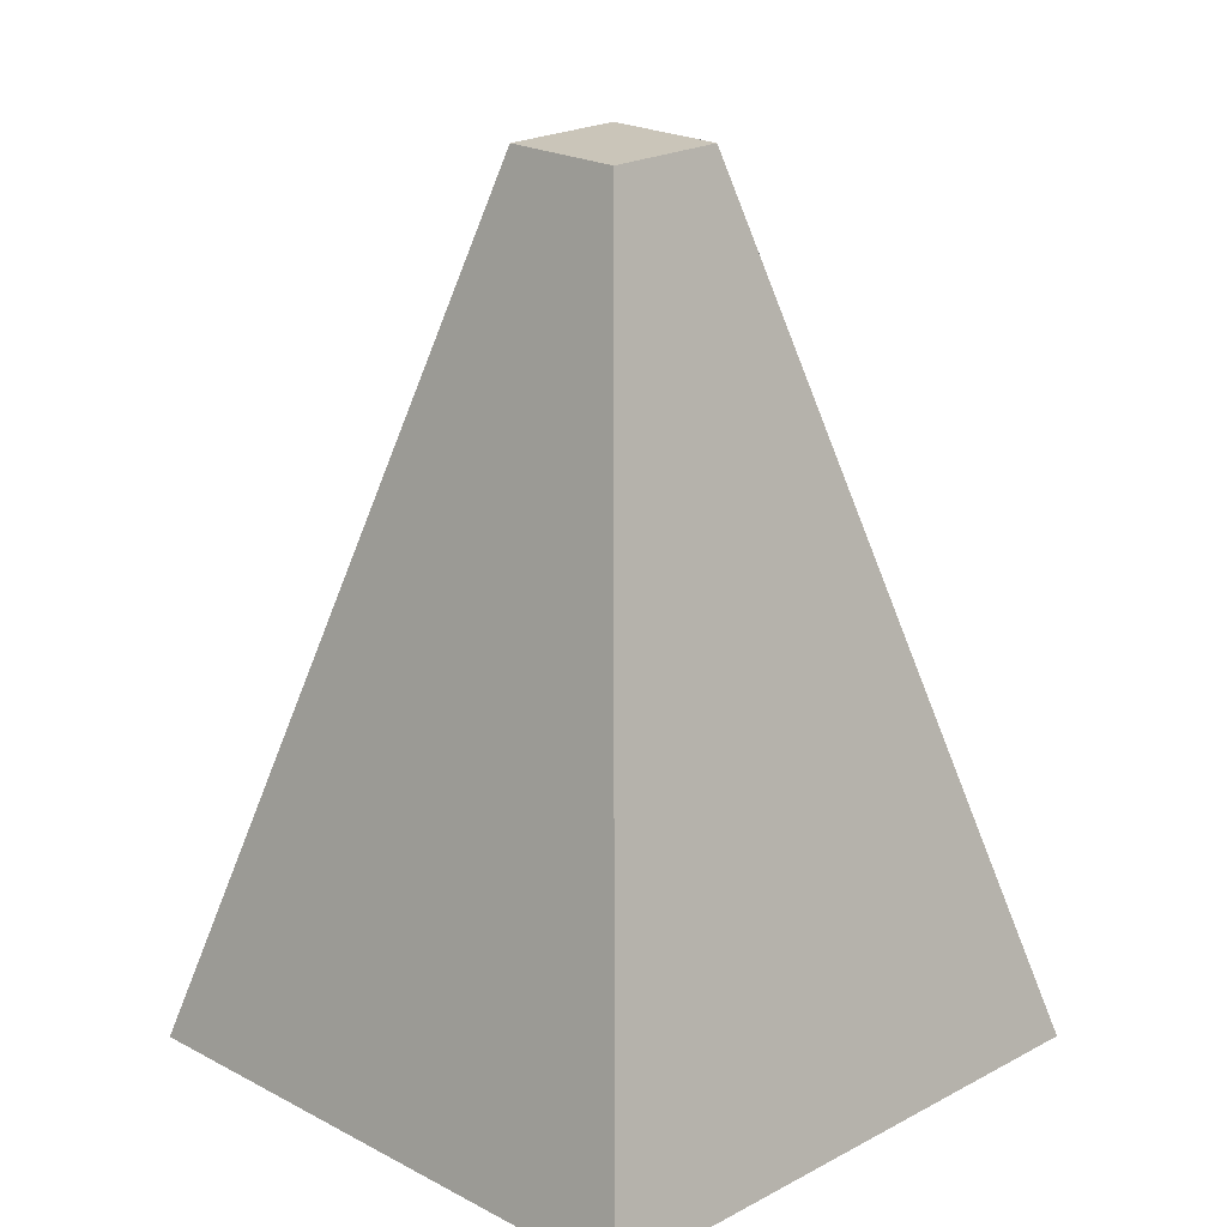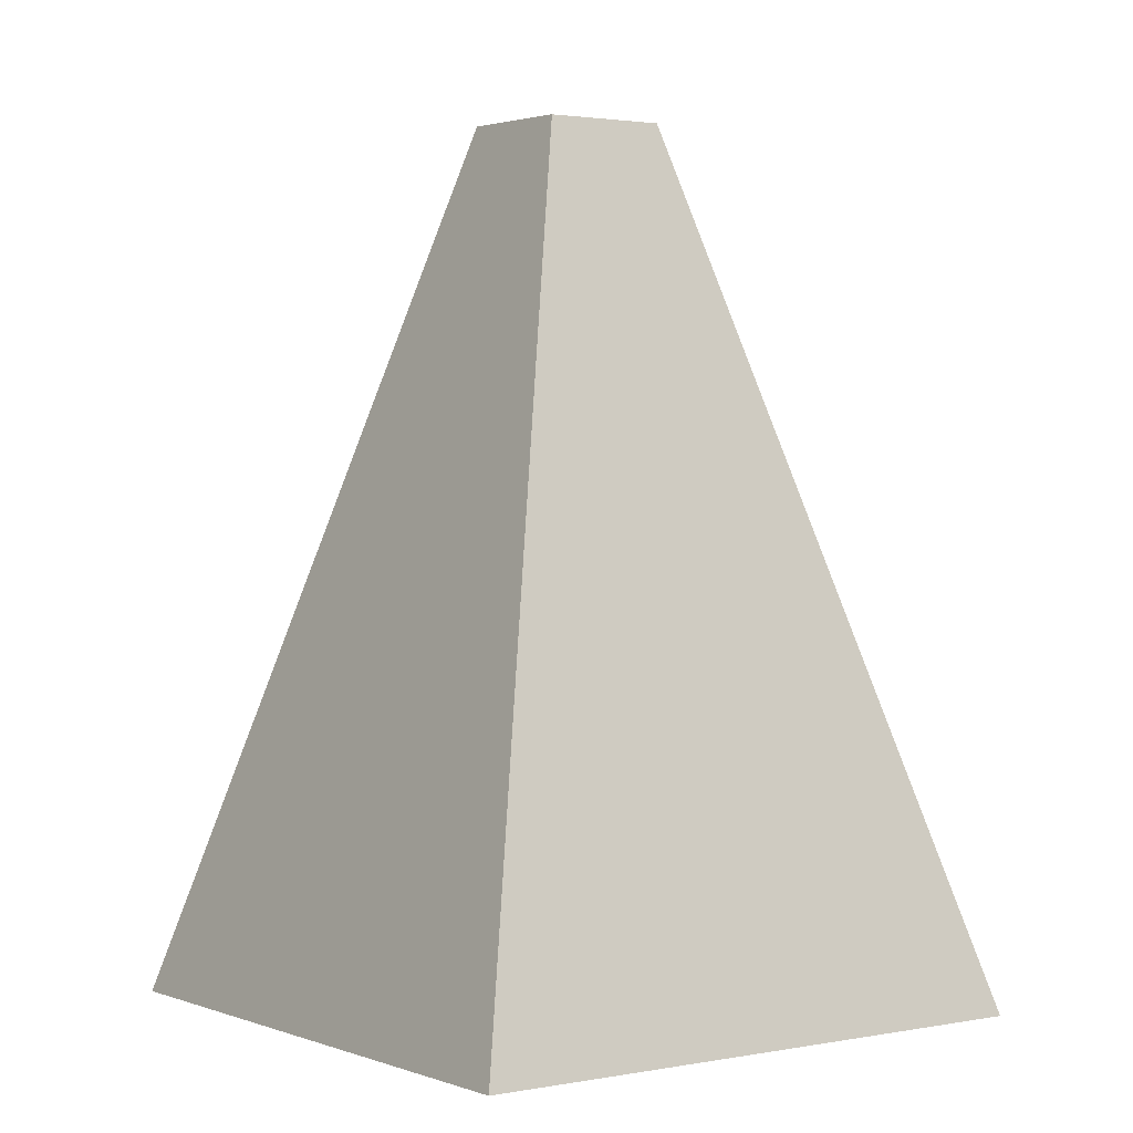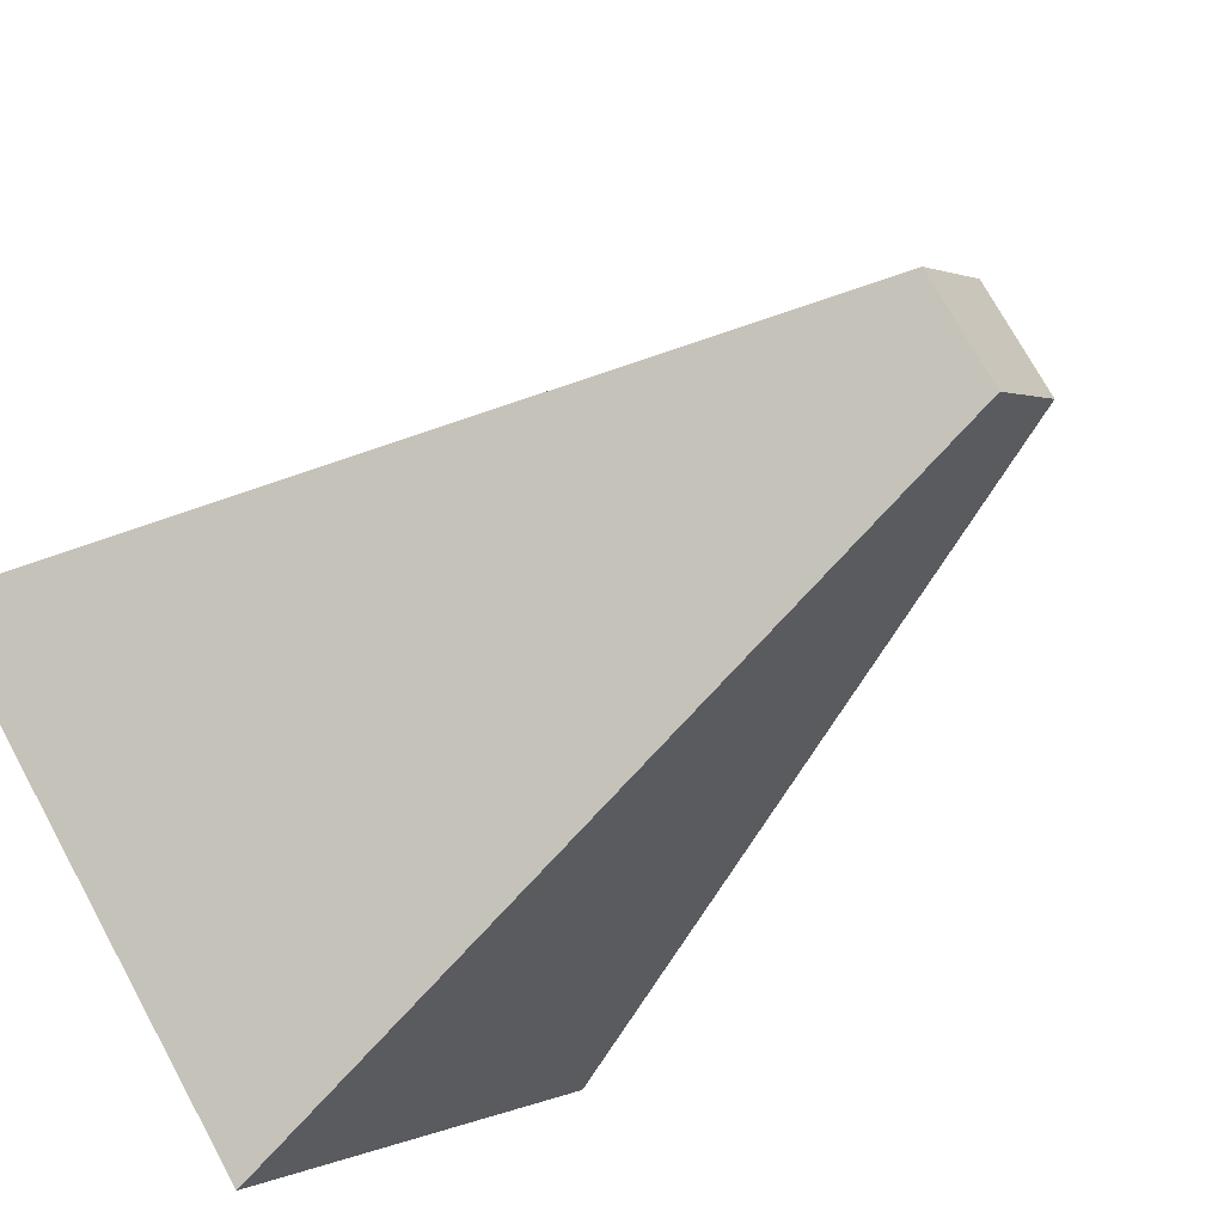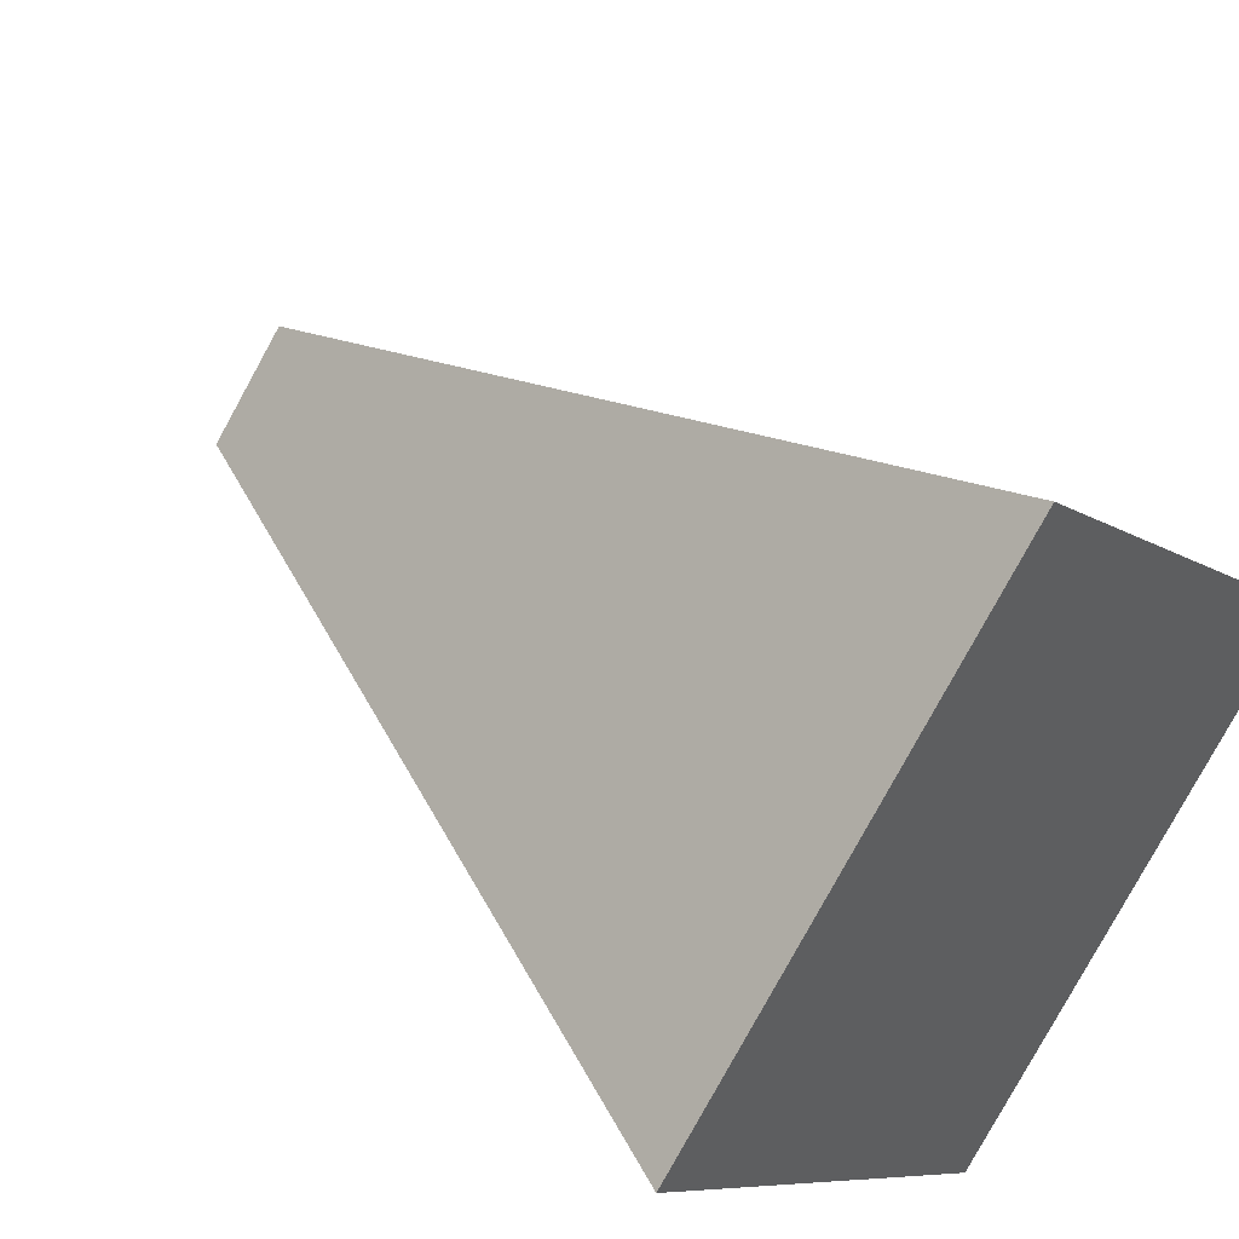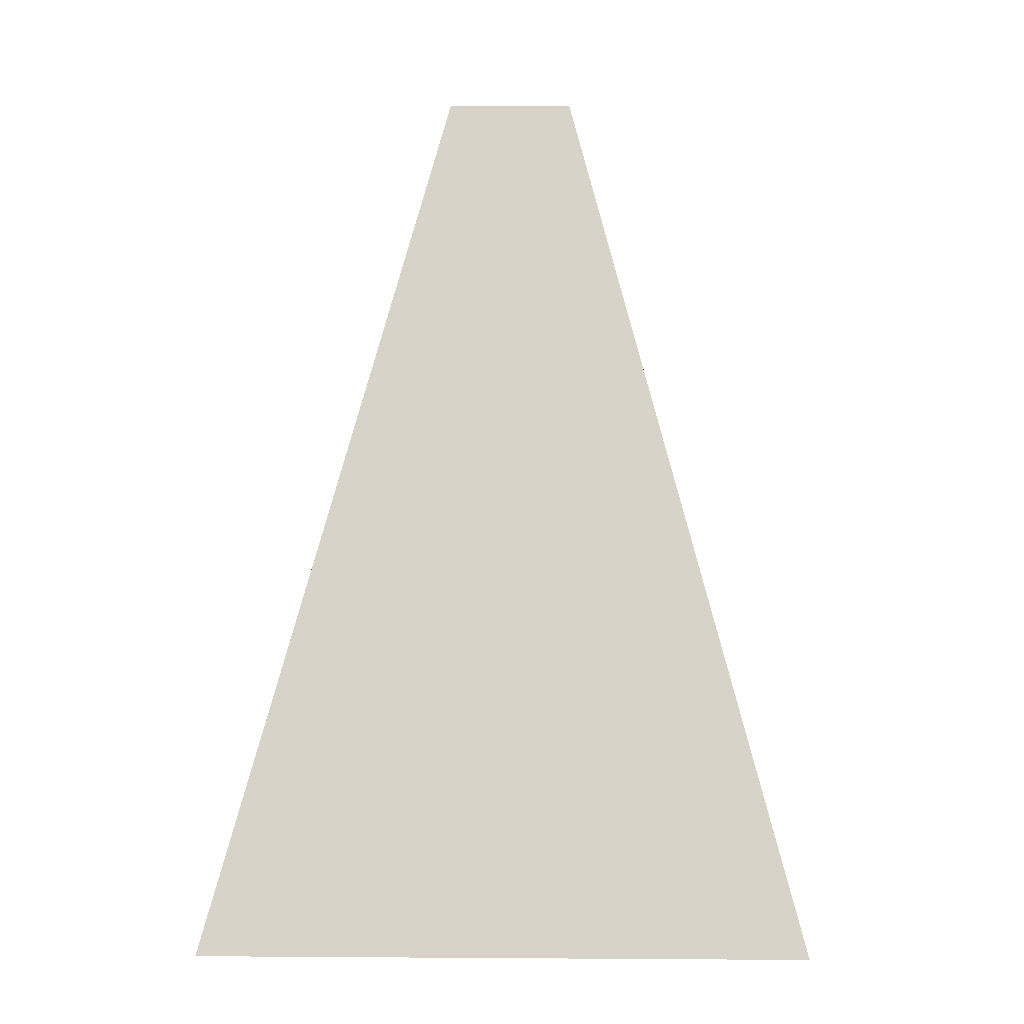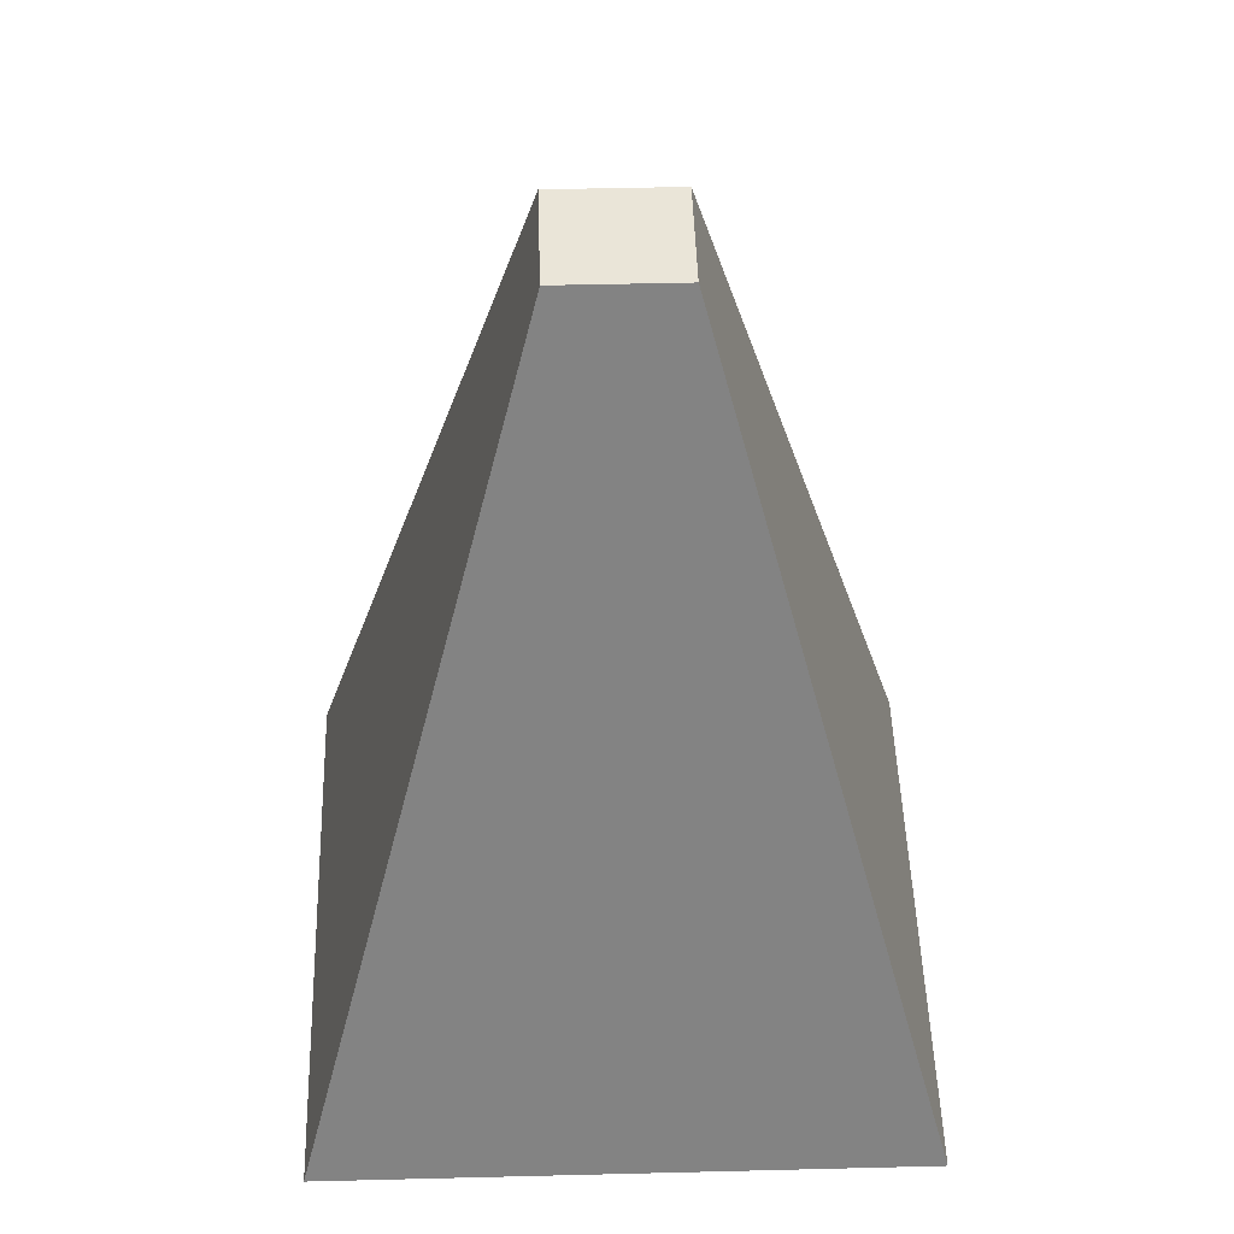
<metadata>
{"format":"obj","ext":"obj","renderer":"f3d","projection":"perspective","resolution":1024,"background":"white","views":[{"elev":20.6,"azim":89.9,"up":"+Y"},{"elev":2.1,"azim":-171.1,"up":"+Y"},{"elev":-53.0,"azim":132.7,"up":"+Z"},{"elev":45.7,"azim":-47.1,"up":"+Z"},{"elev":0.6,"azim":-43.0,"up":"+Y"},{"elev":44.5,"azim":-136.7,"up":"+Y"}]}
</metadata>
<code>
o LLV_V_Engine_1_Nozzle_Collider1
v -0.405 -0.825 -4.399e-17
v -4.458e-17 -0.825 0.405
v -0.085 0 -1.926e-17
v -1.272e-17 0 0.085
v 2.607e-17 -0.825 -0.405
v 0.405 -0.825 2.666e-17
v 8.136e-18 0 -0.085
v 0.085 0 1.593e-18
g LLV_V_Engine_1_Nozzle_Collider1_default
f 2 4 3 1
f 5 7 8 6
f 2 6 8 4
f 3 7 5 1
f 1 5 6 2
f 4 8 7 3

</code>
